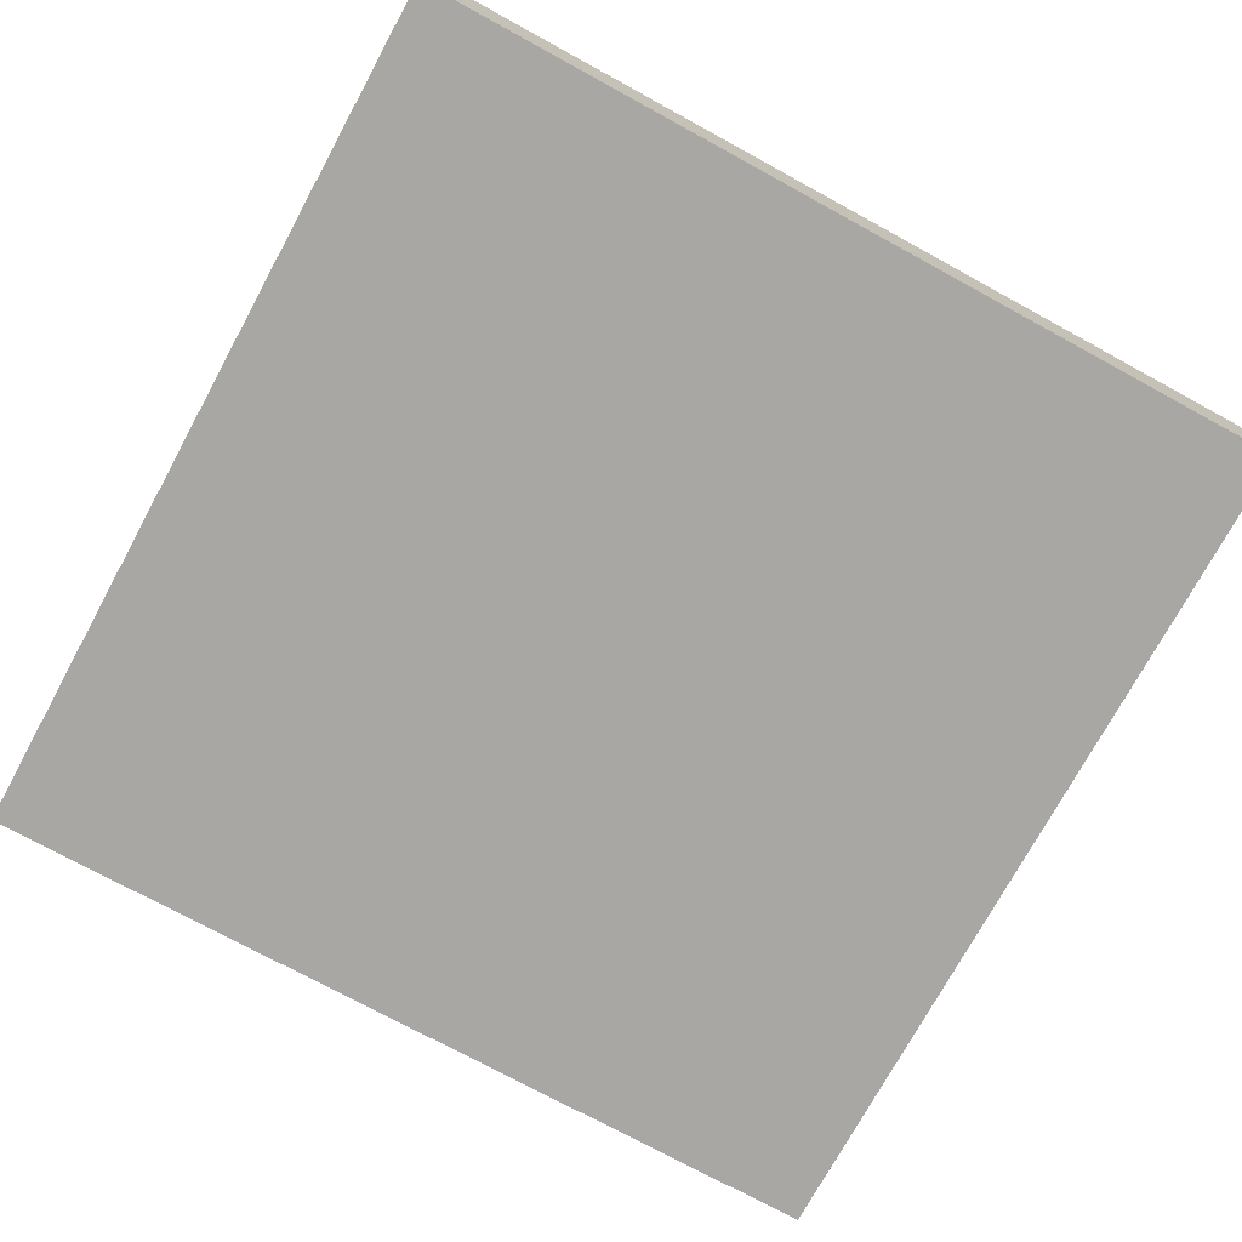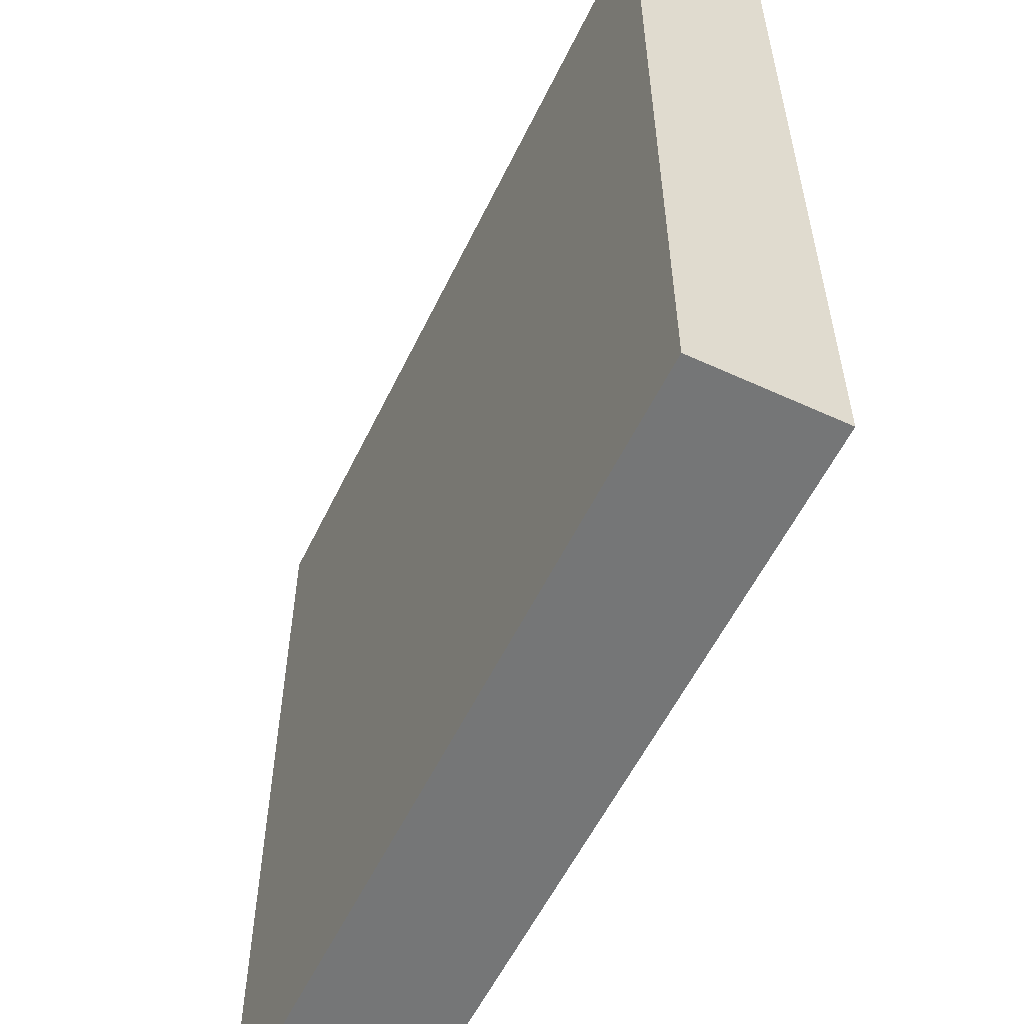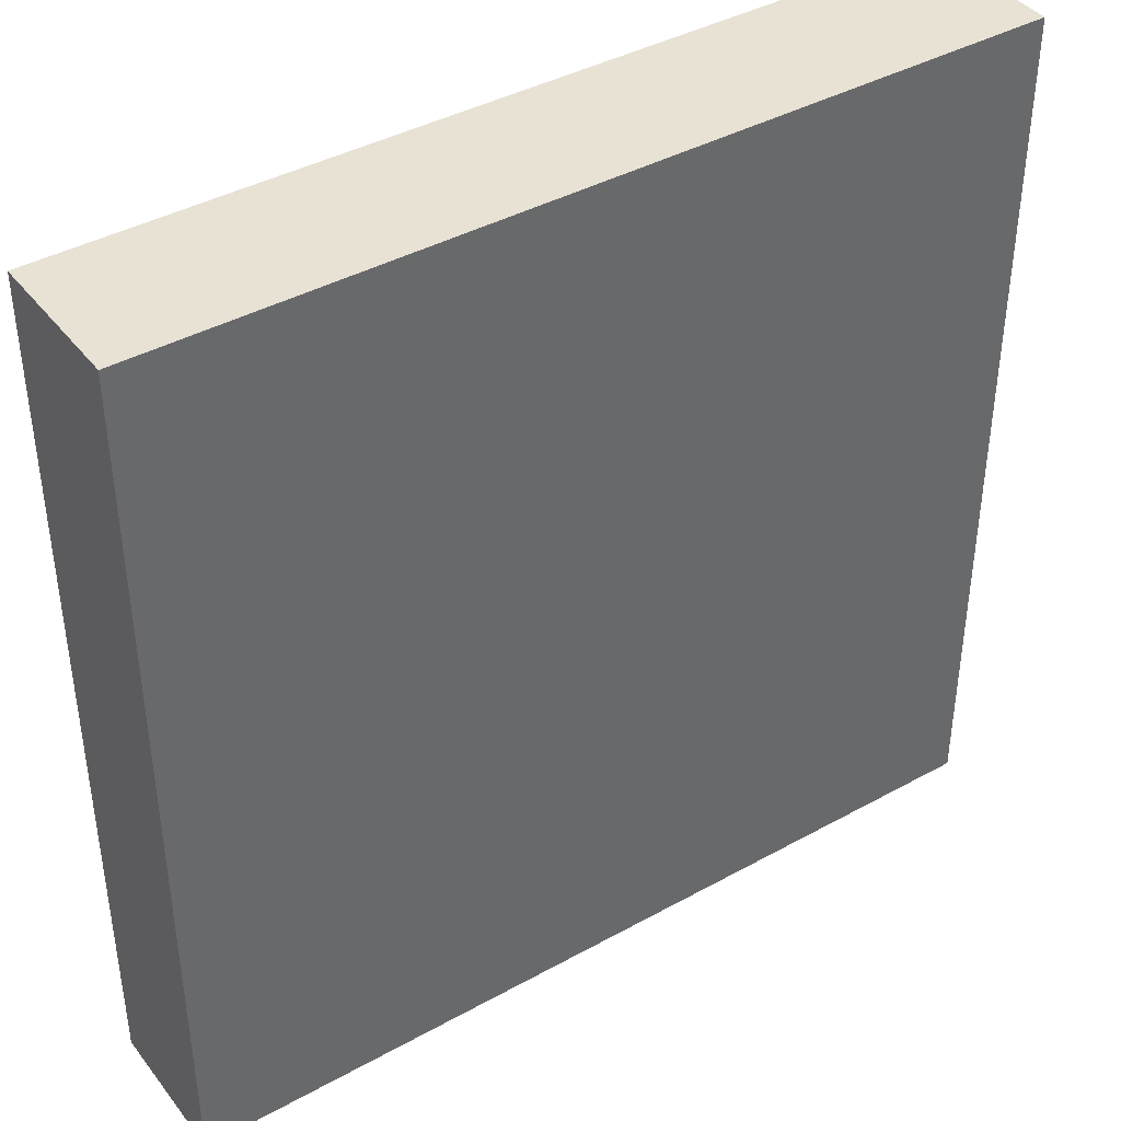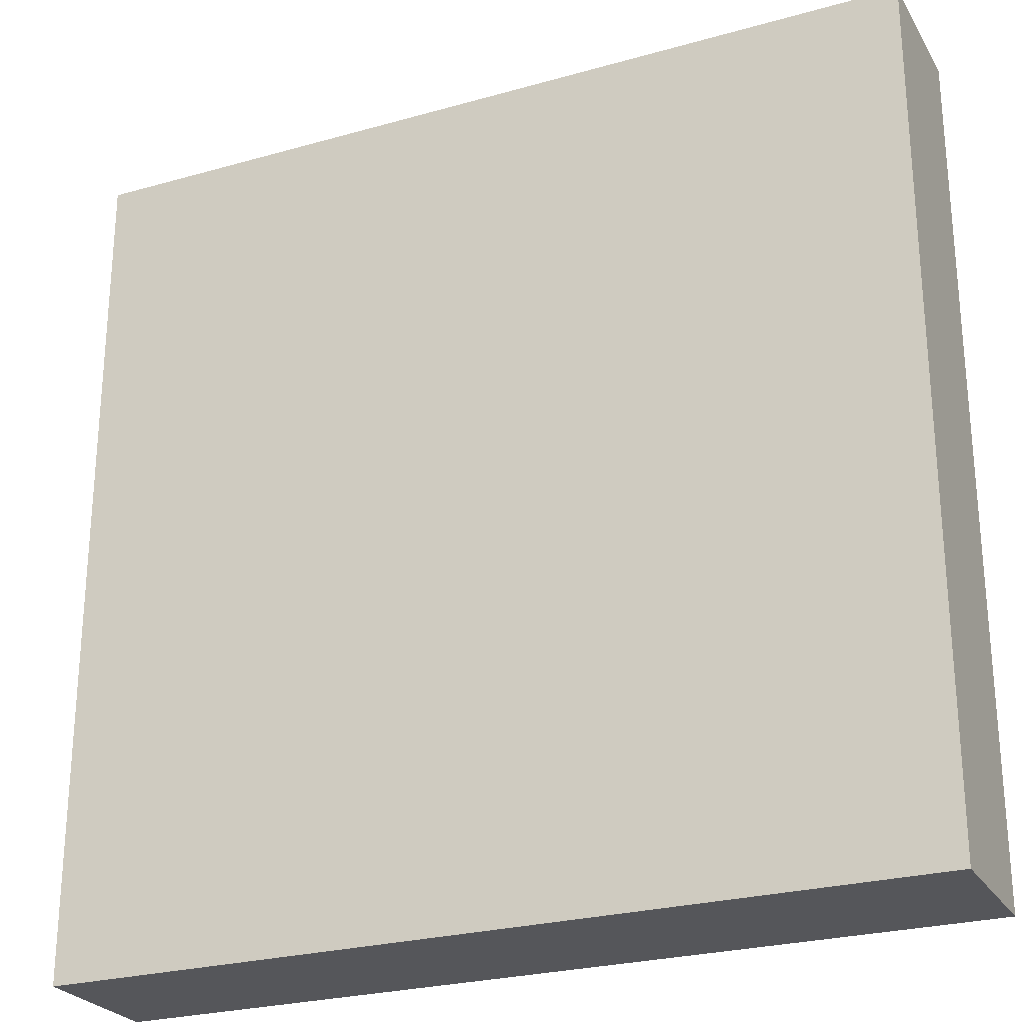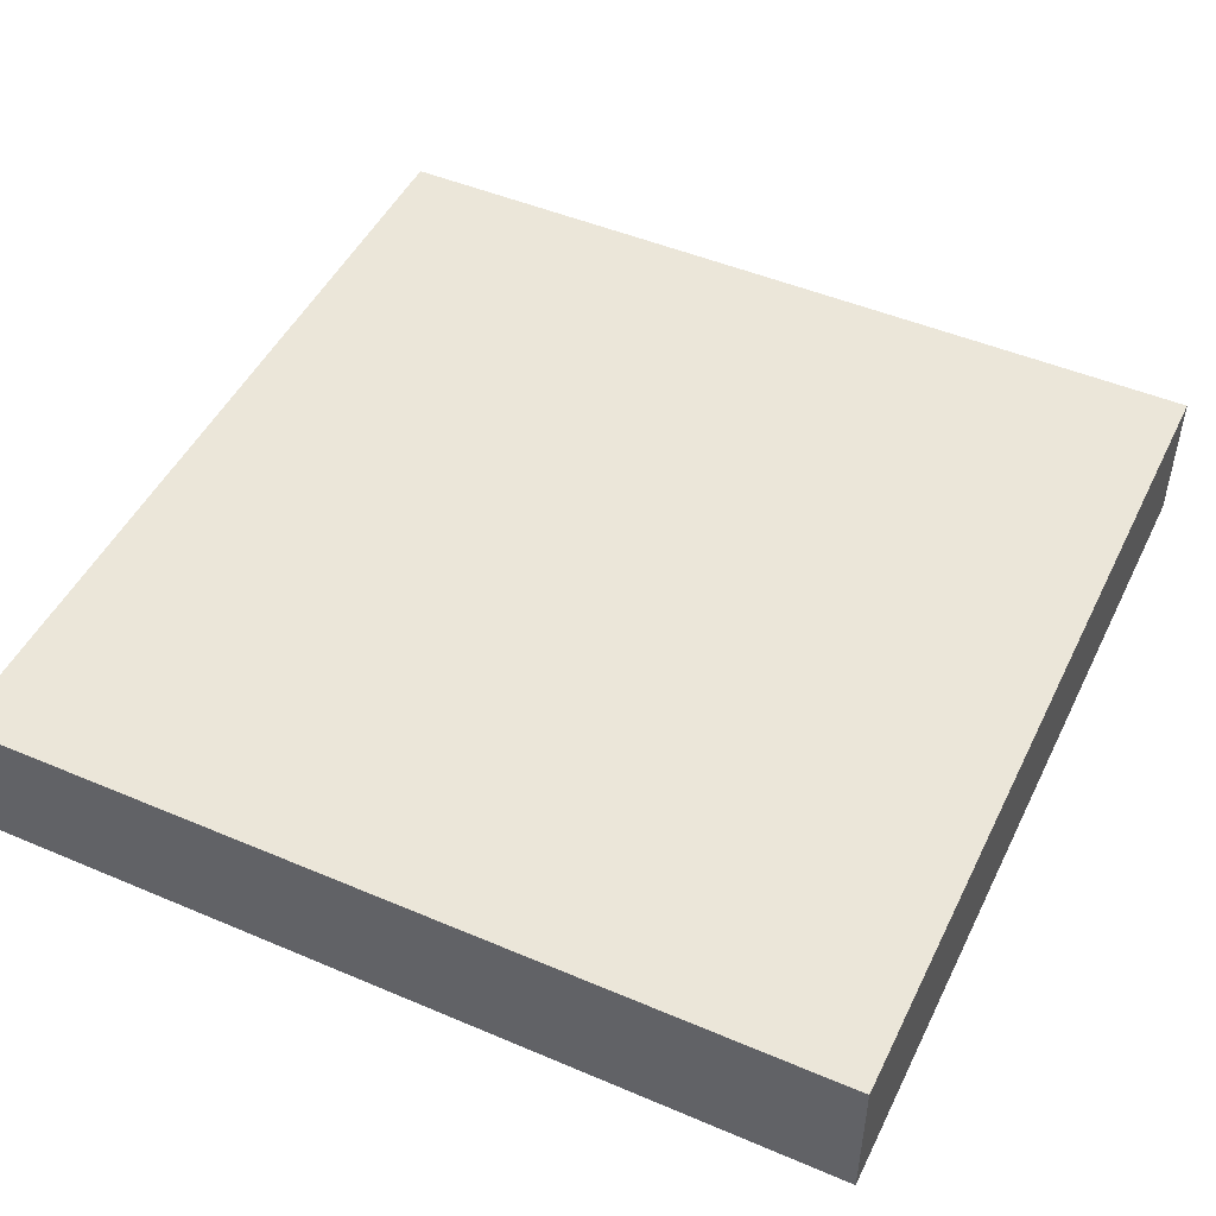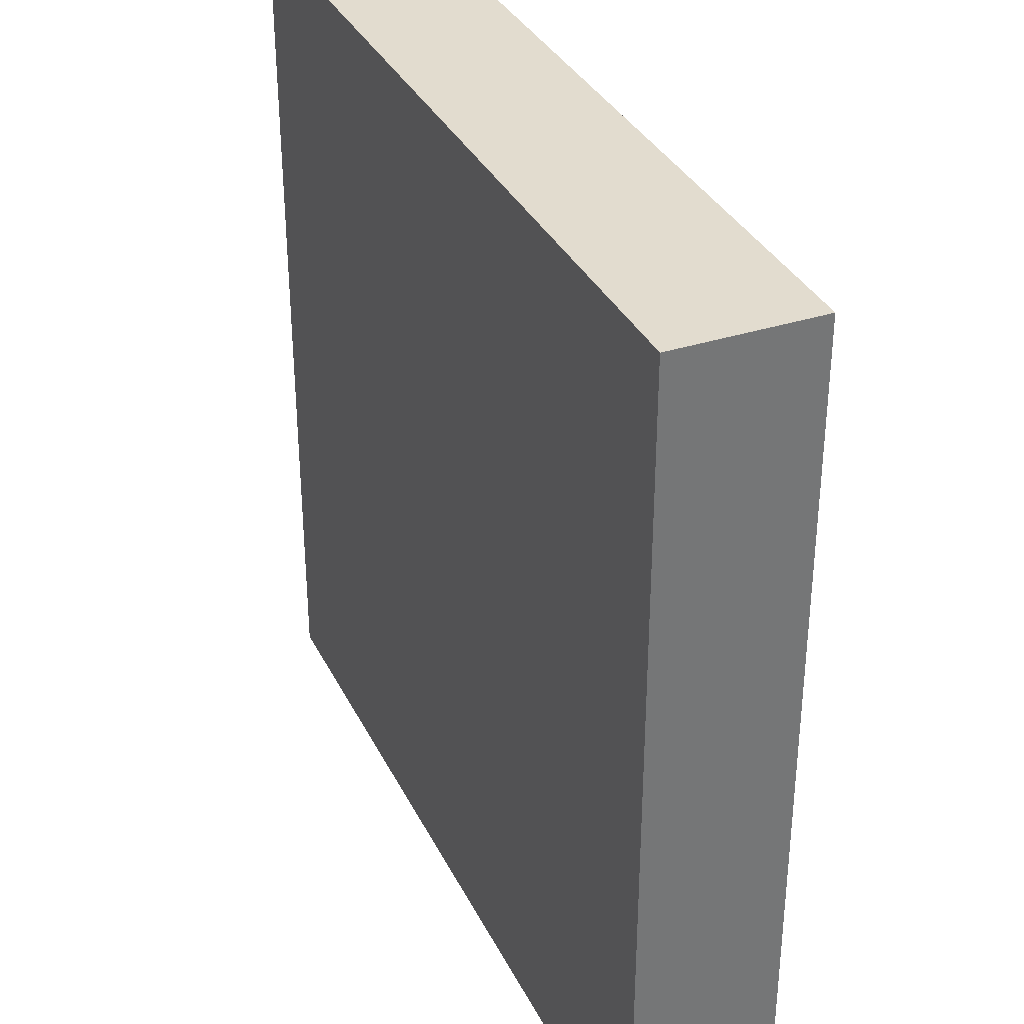
<metadata>
{"format":"obj","ext":"obj","renderer":"f3d","projection":"perspective","resolution":1024,"background":"white","views":[{"elev":-74.5,"azim":-28.6,"up":"+Z"},{"elev":-56.7,"azim":64.4,"up":"+Y"},{"elev":40.7,"azim":-34.1,"up":"+Y"},{"elev":-25.8,"azim":-155.7,"up":"+Y"},{"elev":48.3,"azim":-64.6,"up":"+Z"},{"elev":34.6,"azim":66.5,"up":"+Y"}]}
</metadata>
<code>
o
v -0.3 0.1 -0.3
v -0.3 0.1 -0.4
v -0.3 0.2 -0.3
v -0.3 0.2 -0.4
v -0.3 0.6 -0.3
v -0.3 0.6 -0.4
v -0.3 0.7 -0.3
v -0.3 0.7 -0.4
v 0.3 0.1 -0.3
v 0.3 0.1 -0.4
v 0.3 0.2 -0.3
v 0.3 0.2 -0.4
v 0.3 0.5 -0.3
v 0.3 0.5 -0.4
v 0.3 0.6 -0.3
v 0.3 0.6 -0.4
v 0.3 0.7 -0.3
v 0.3 0.7 -0.4
v -0.3 0.1 -0.3
v -0.3 0.2 -0.3
v -0.3 0.6 -0.3
v -0.3 0.7 -0.3
v -0.2 0.1 -0.3
v -0.2 0.2 -0.3
v -0.2 0.4 -0.3
v -0.2 0.5 -0.3
v -0.2 0.6 -0.3
v -0.1 0.1 -0.3
v -0.1 0.2 -0.3
v -0.1 0.4 -0.3
v -0.1 0.5 -0.3
v -0.1 0.6 -0.3
v -0.1 0.7 -0.3
v 0.1 0.3 -0.3
v 0.1 0.4 -0.3
v 0.2 0.1 -0.3
v 0.2 0.2 -0.3
v 0.2 0.3 -0.3
v 0.2 0.4 -0.3
v 0.2 0.5 -0.3
v 0.2 0.6 -0.3
v 0.2 0.7 -0.3
v 0.3 0.1 -0.3
v 0.3 0.2 -0.3
v 0.3 0.5 -0.3
v 0.3 0.6 -0.3
v 0.3 0.7 -0.3
v -0.3 0.1 -0.4
v -0.3 0.2 -0.4
v -0.3 0.6 -0.4
v -0.3 0.7 -0.4
v -0.2 0.1 -0.4
v -0.2 0.2 -0.4
v -0.2 0.4 -0.4
v -0.2 0.5 -0.4
v -0.2 0.6 -0.4
v -0.1 0.1 -0.4
v -0.1 0.2 -0.4
v -0.1 0.4 -0.4
v -0.1 0.5 -0.4
v -0.1 0.6 -0.4
v -0.1 0.7 -0.4
v 0.1 0.3 -0.4
v 0.1 0.4 -0.4
v 0.2 0.1 -0.4
v 0.2 0.2 -0.4
v 0.2 0.3 -0.4
v 0.2 0.4 -0.4
v 0.2 0.5 -0.4
v 0.2 0.6 -0.4
v 0.2 0.7 -0.4
v 0.3 0.1 -0.4
v 0.3 0.2 -0.4
v 0.3 0.5 -0.4
v 0.3 0.6 -0.4
v 0.3 0.7 -0.4
v -0.3 0.1 -0.3
v -0.2 0.1 -0.3
v -0.1 0.1 -0.3
v 0.2 0.1 -0.3
v 0.3 0.1 -0.3
v -0.3 0.1 -0.4
v -0.2 0.1 -0.4
v -0.1 0.1 -0.4
v 0.2 0.1 -0.4
v 0.3 0.1 -0.4
v -0.3 0.7 -0.3
v -0.1 0.7 -0.3
v 0.2 0.7 -0.3
v 0.3 0.7 -0.3
v -0.3 0.7 -0.4
v -0.1 0.7 -0.4
v 0.2 0.7 -0.4
v 0.3 0.7 -0.4
f 3 2 1
f 4 2 3
f 5 4 3
f 6 4 5
f 7 6 5
f 8 6 7
f 9 10 11
f 11 10 12
f 11 12 13
f 13 12 14
f 13 14 15
f 15 14 16
f 15 16 17
f 17 16 18
f 23 20 19
f 24 21 20
f 24 20 23
f 25 21 24
f 26 21 25
f 27 22 21
f 27 21 26
f 28 24 23
f 29 25 24
f 29 24 28
f 30 26 25
f 30 25 29
f 31 27 26
f 31 26 30
f 32 22 27
f 32 27 31
f 33 22 32
f 34 29 28
f 34 31 30
f 34 30 29
f 34 32 31
f 35 32 34
f 36 34 28
f 37 34 36
f 38 35 34
f 38 34 37
f 39 32 35
f 39 35 38
f 40 32 39
f 41 33 32
f 41 32 40
f 42 33 41
f 43 37 36
f 44 40 39
f 44 37 43
f 44 38 37
f 44 39 38
f 45 41 40
f 45 40 44
f 46 42 41
f 46 41 45
f 47 42 46
f 48 49 52
f 49 50 53
f 52 49 53
f 53 50 54
f 54 50 55
f 50 51 56
f 55 50 56
f 52 53 57
f 53 54 58
f 57 53 58
f 54 55 59
f 58 54 59
f 55 56 60
f 59 55 60
f 56 51 61
f 60 56 61
f 61 51 62
f 57 58 63
f 59 60 63
f 58 59 63
f 60 61 63
f 63 61 64
f 57 63 65
f 65 63 66
f 63 64 67
f 66 63 67
f 64 61 68
f 67 64 68
f 68 61 69
f 61 62 70
f 69 61 70
f 70 62 71
f 65 66 72
f 68 69 73
f 72 66 73
f 66 67 73
f 67 68 73
f 69 70 74
f 73 69 74
f 70 71 75
f 74 70 75
f 75 71 76
f 82 78 77
f 83 79 78
f 83 78 82
f 84 80 79
f 84 79 83
f 85 81 80
f 85 80 84
f 86 81 85
f 87 88 91
f 88 89 92
f 91 88 92
f 89 90 93
f 92 89 93
f 93 90 94

</code>
